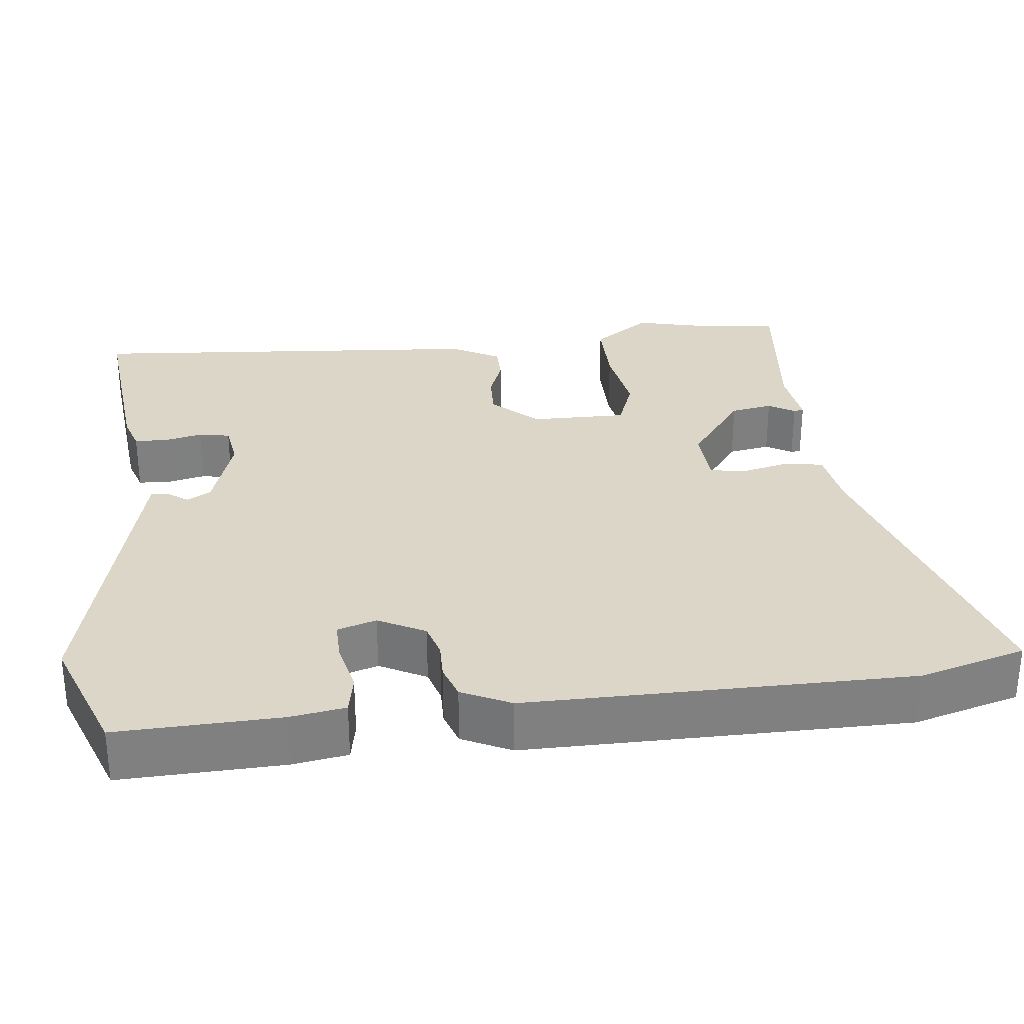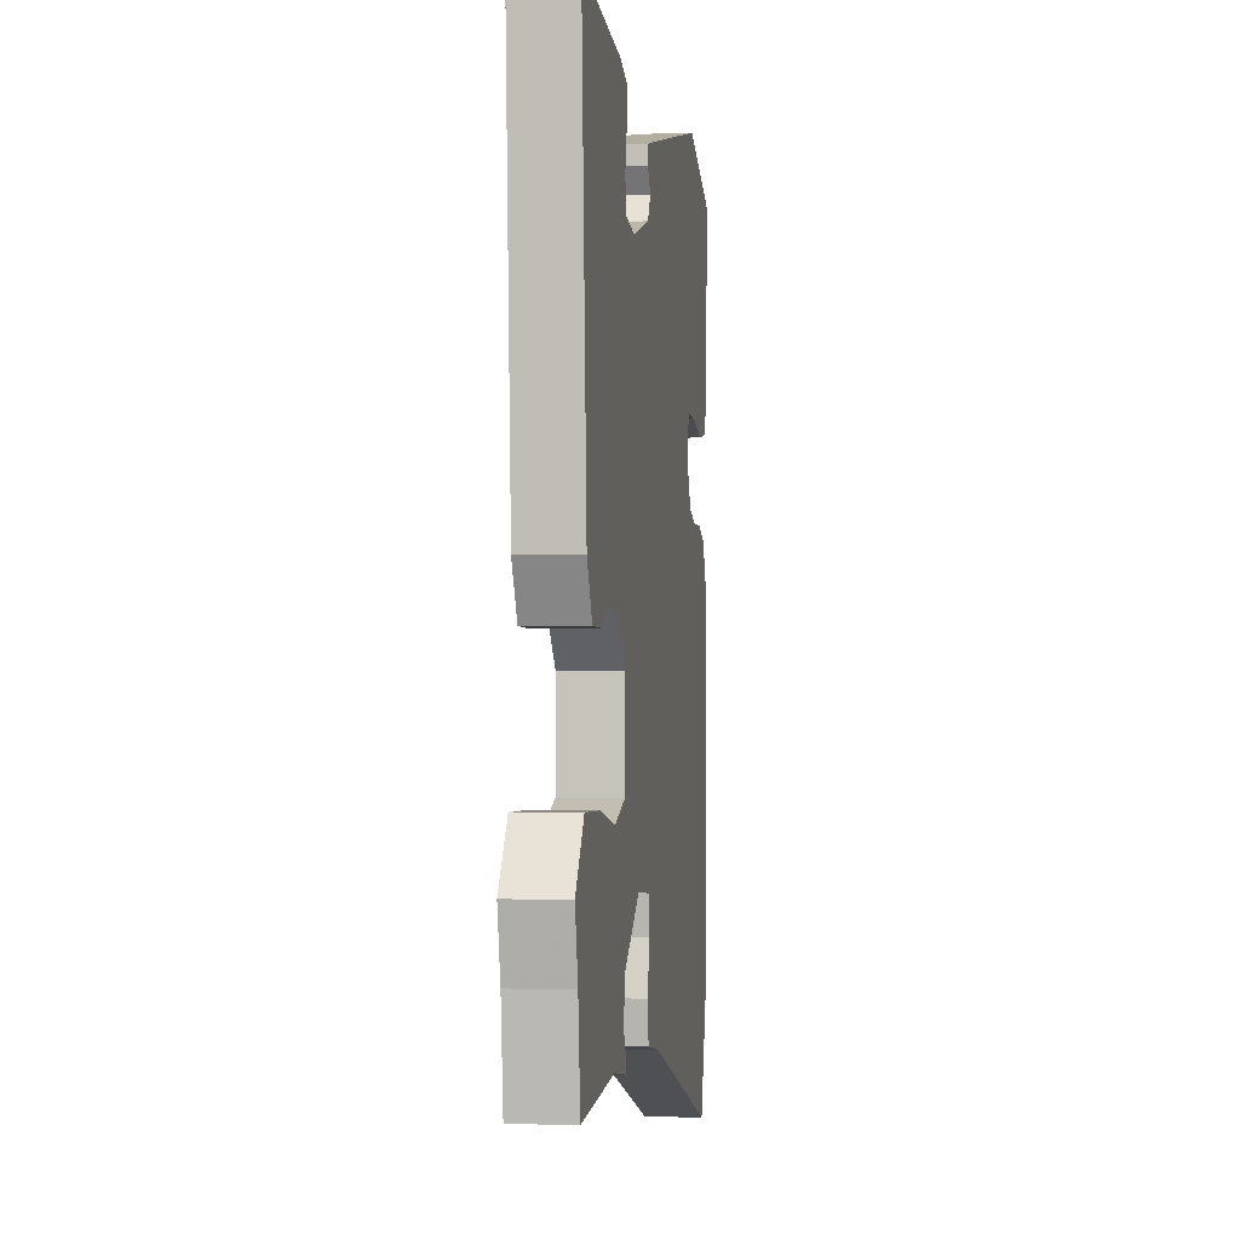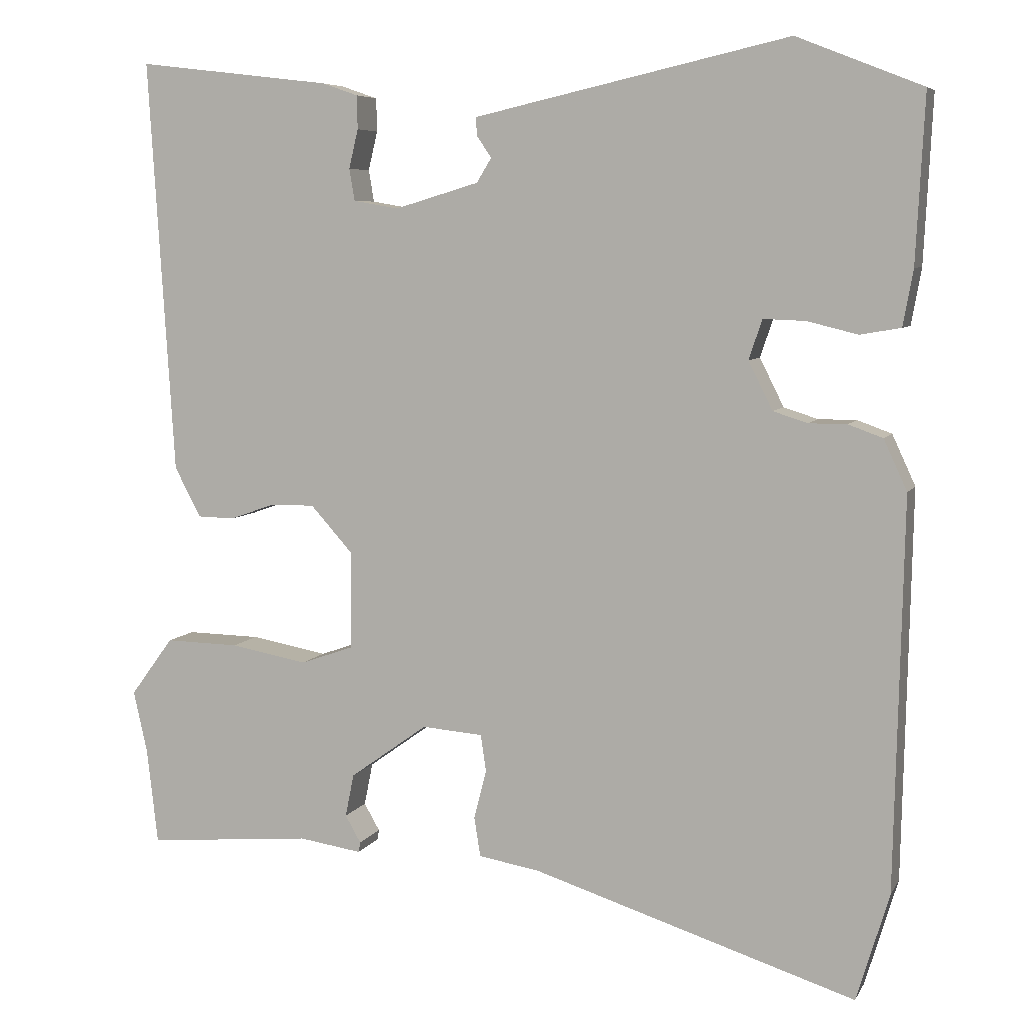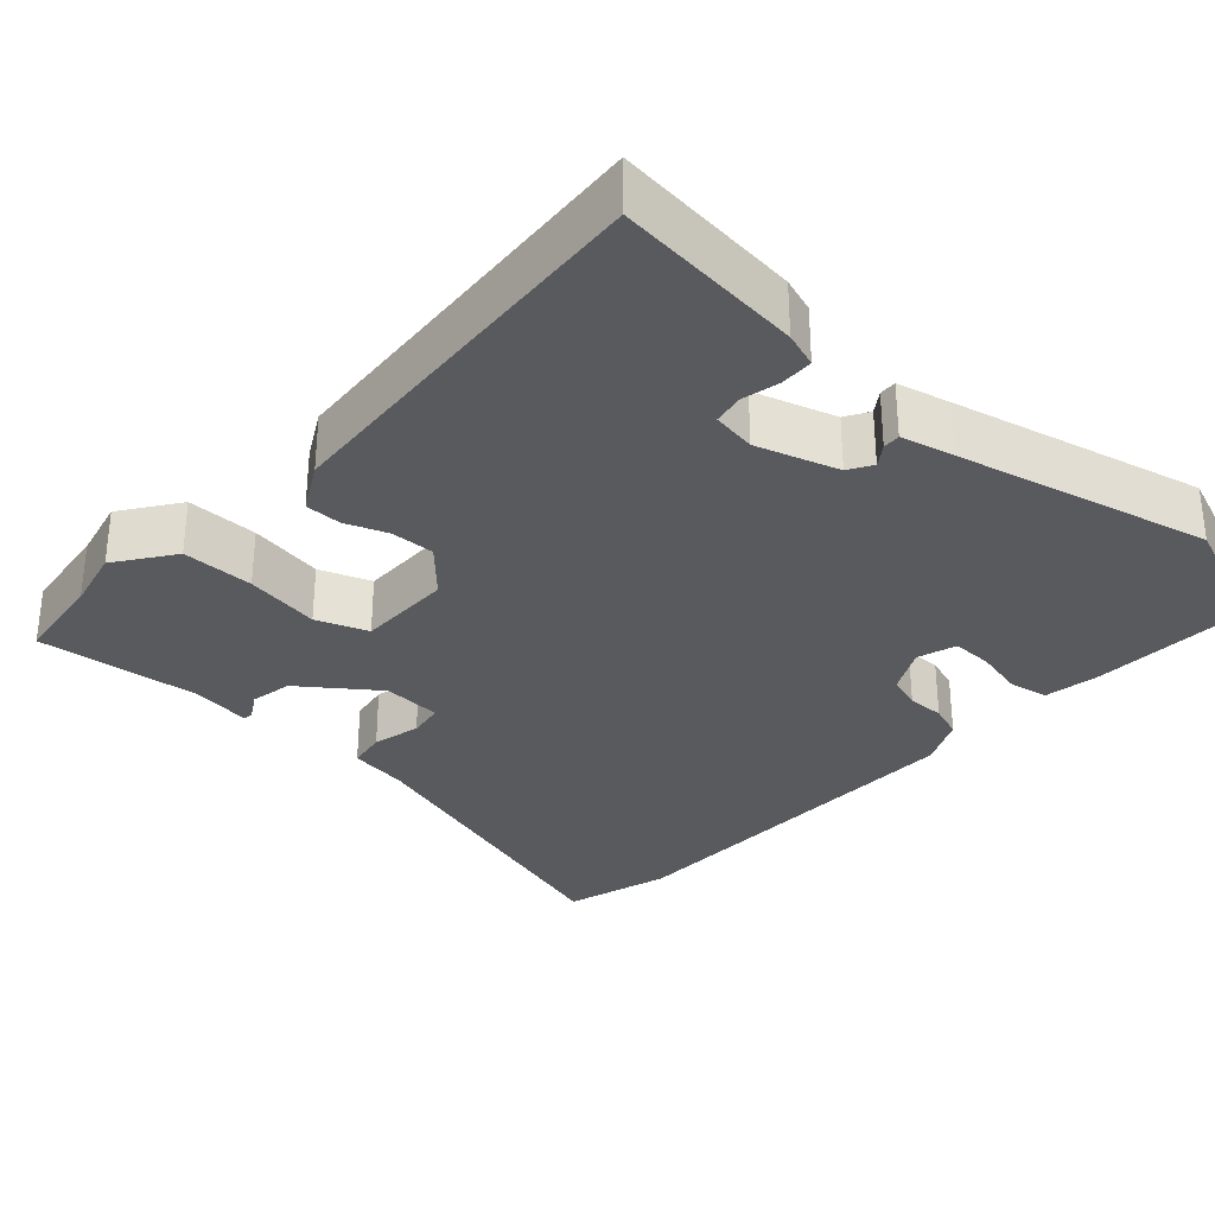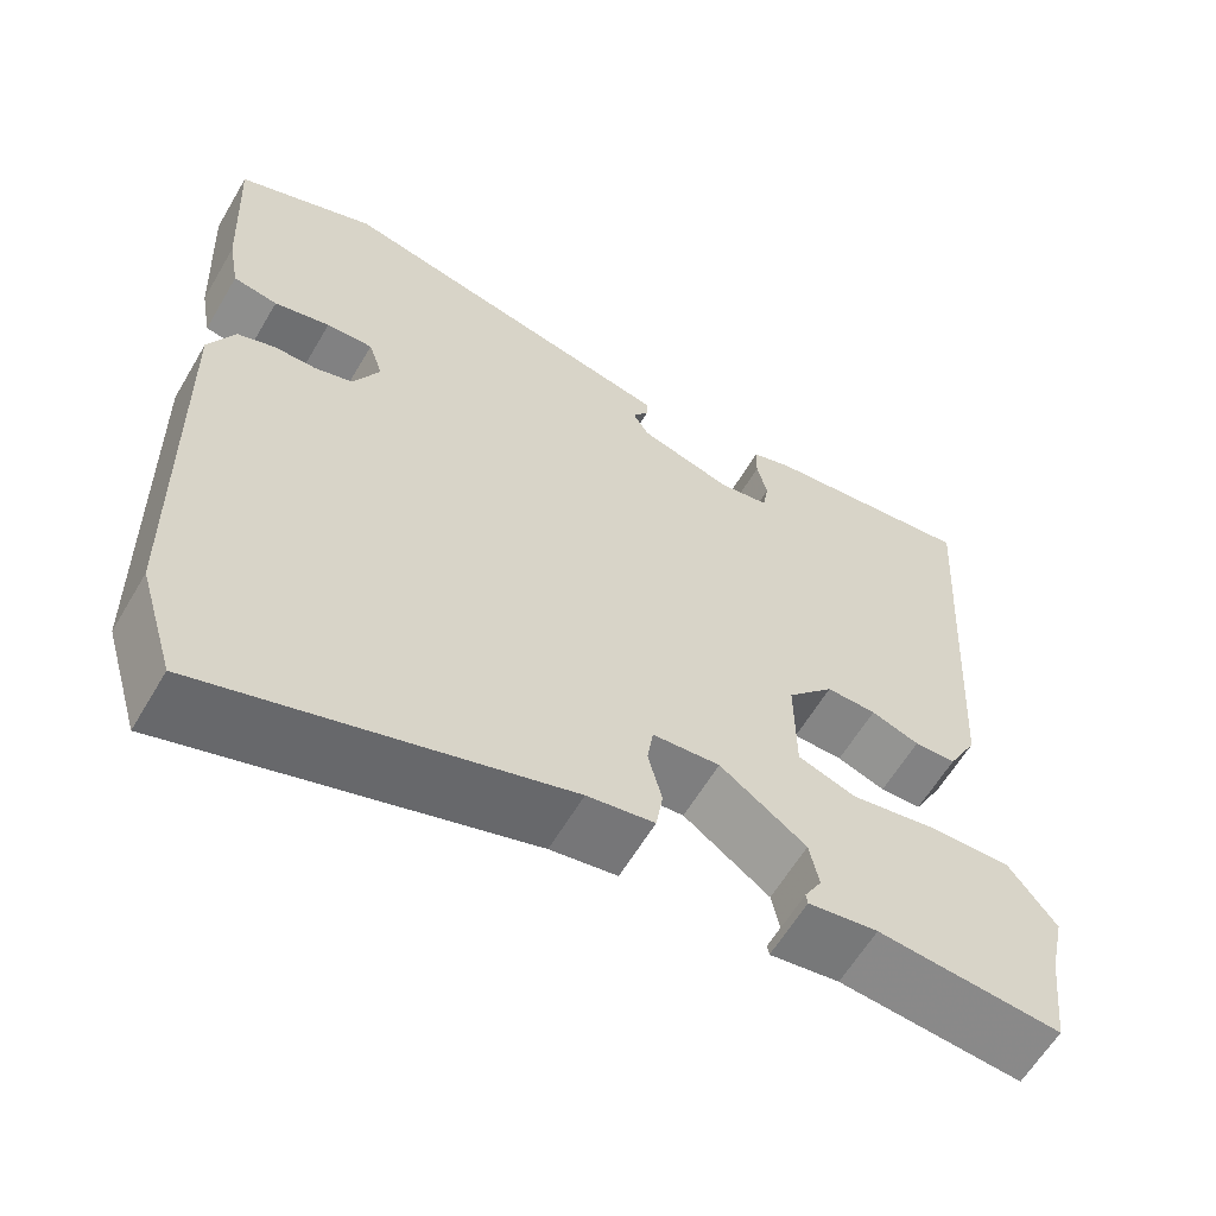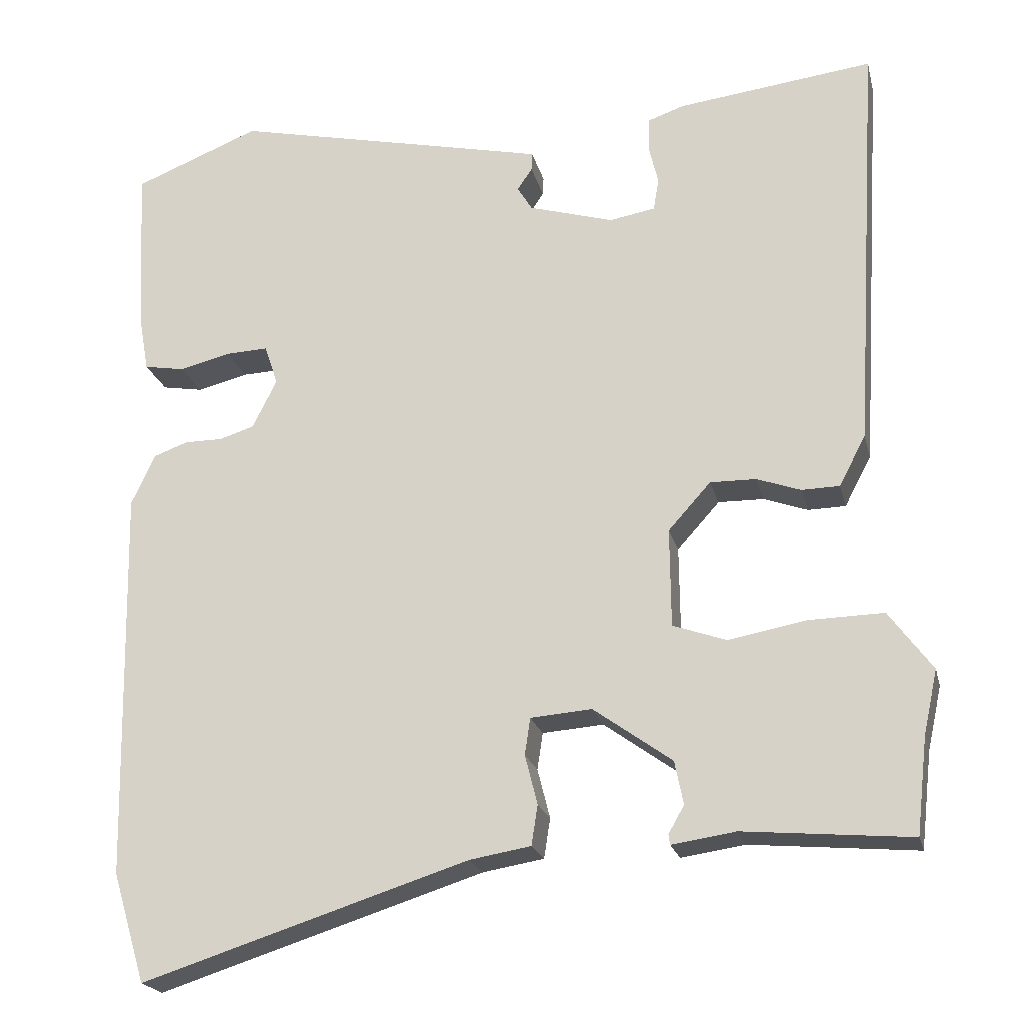
<metadata>
{"format":"obj","ext":"obj","renderer":"f3d","projection":"perspective","resolution":1024,"background":"white","views":[{"elev":30.2,"azim":84.6,"up":"+Y"},{"elev":-1.6,"azim":-81.9,"up":"+Z"},{"elev":6.6,"azim":17.6,"up":"+Z"},{"elev":-31.4,"azim":-41.5,"up":"+Y"},{"elev":-61.3,"azim":149.5,"up":"+Z"},{"elev":-21.3,"azim":-166.6,"up":"+Z"}]}
</metadata>
<code>
v -0.496 0.07 0.539
v -0.246 0.07 0.509
v -0.2 0.07 0.493
v -0.199 0.07 0.45
v -0.211 0.07 0.4
v -0.204 0.07 0.359
v -0.146 0.07 0.349
v -0.038 0.07 0.381
v -0.019 0.07 0.412
v -0.038 0.07 0.44
v -0.039 0.07 0.463
v 0.031 0.07 0.479
v 0.365 0.07 0.554
v 0.526 0.07 0.49
v 0.515 0.07 0.276
v 0.502 0.07 0.204
v 0.45 0.07 0.195
v 0.385 0.07 0.211
v 0.331 0.07 0.213
v 0.314 0.07 0.162
v 0.345 0.07 0.1
v 0.389 0.07 0.086
v 0.438 0.07 0.086
v 0.482 0.07 0.07
v 0.512 0.07 0.005
v 0.501 0.07 -0.497
v 0.459 0.07 -0.636
v 0.043 0.07 -0.504
v -0.035 0.07 -0.491
v -0.043 0.07 -0.44
v -0.027 0.07 -0.377
v -0.034 0.07 -0.33
v -0.112 0.07 -0.324
v -0.212 0.07 -0.396
v -0.223 0.07 -0.451
v -0.203 0.07 -0.486
v -0.205 0.07 -0.499
v -0.286 0.07 -0.487
v -0.499 0.07 -0.506
v -0.513 0.07 -0.384
v -0.531 0.07 -0.303
v -0.476 0.07 -0.228
v -0.381 0.07 -0.23
v -0.282 0.07 -0.248
v -0.214 0.07 -0.224
v -0.213 0.07 -0.098
v -0.267 0.07 -0.038
v -0.325 0.07 -0.039
v -0.381 0.07 -0.059
v -0.429 0.07 -0.058
v -0.463 0.07 0.006
v -0.496 0 0.539
v -0.246 0 0.509
v -0.2 0 0.493
v -0.199 0 0.45
v -0.211 0 0.4
v -0.204 0 0.359
v -0.146 0 0.349
v -0.038 0 0.381
v -0.019 0 0.412
v -0.038 0 0.44
v -0.039 0 0.463
v 0.031 0 0.479
v 0.365 0 0.554
v 0.526 0 0.49
v 0.515 0 0.276
v 0.502 0 0.204
v 0.45 0 0.195
v 0.385 0 0.211
v 0.331 0 0.213
v 0.314 0 0.162
v 0.345 0 0.1
v 0.389 0 0.086
v 0.438 0 0.086
v 0.482 0 0.07
v 0.512 0 0.005
v 0.501 0 -0.497
v 0.459 0 -0.636
v 0.043 0 -0.504
v -0.035 0 -0.491
v -0.043 0 -0.44
v -0.027 0 -0.377
v -0.034 0 -0.33
v -0.112 0 -0.324
v -0.212 0 -0.396
v -0.223 0 -0.451
v -0.203 0 -0.486
v -0.205 0 -0.499
v -0.286 0 -0.487
v -0.499 0 -0.506
v -0.513 0 -0.384
v -0.531 0 -0.303
v -0.476 0 -0.228
v -0.381 0 -0.23
v -0.282 0 -0.248
v -0.214 0 -0.224
v -0.213 0 -0.098
v -0.267 0 -0.038
v -0.325 0 -0.039
v -0.381 0 -0.059
v -0.429 0 -0.058
v -0.463 0 0.006
f 48 49 50 51
f 47 48 51 1
f 46 47 1 2
f 41 42 43 44
f 40 41 44
f 38 39 40 44
f 38 44 45
f 35 36 37 38
f 34 35 38 45
f 33 34 45 46
f 28 29 30 31
f 28 31 32
f 27 28 32
f 26 27 32
f 25 26 32
f 22 23 24 25
f 21 22 25 32
f 20 21 32 33
f 15 16 17 18
f 15 18 19
f 14 15 19
f 13 14 19
f 9 10 11 12
f 8 9 12 13
f 2 3 4 5
f 2 5 6
f 46 2 6
f 33 46 6 7
f 20 33 7 8
f 8 13 19 20
f 102 101 100 99
f 52 102 99 98
f 53 52 98 97
f 95 94 93 92
f 95 92 91
f 95 91 90 89
f 96 95 89
f 89 88 87 86
f 96 89 86 85
f 97 96 85 84
f 82 81 80 79
f 83 82 79
f 83 79 78
f 83 78 77
f 83 77 76
f 76 75 74 73
f 83 76 73 72
f 84 83 72 71
f 69 68 67 66
f 70 69 66
f 70 66 65
f 70 65 64
f 63 62 61 60
f 64 63 60 59
f 56 55 54 53
f 57 56 53
f 57 53 97
f 58 57 97 84
f 59 58 84 71
f 71 70 64 59
f 1 52 53 2
f 2 53 54 3
f 3 54 55 4
f 4 55 56 5
f 5 56 57 6
f 6 57 58 7
f 7 58 59 8
f 8 59 60 9
f 9 60 61 10
f 10 61 62 11
f 11 62 63 12
f 12 63 64 13
f 13 64 65 14
f 14 65 66 15
f 15 66 67 16
f 16 67 68 17
f 17 68 69 18
f 18 69 70 19
f 19 70 71 20
f 20 71 72 21
f 21 72 73 22
f 22 73 74 23
f 23 74 75 24
f 24 75 76 25
f 25 76 77 26
f 26 77 78 27
f 27 78 79 28
f 28 79 80 29
f 29 80 81 30
f 30 81 82 31
f 31 82 83 32
f 32 83 84 33
f 33 84 85 34
f 34 85 86 35
f 35 86 87 36
f 36 87 88 37
f 37 88 89 38
f 38 89 90 39
f 39 90 91 40
f 40 91 92 41
f 41 92 93 42
f 42 93 94 43
f 43 94 95 44
f 44 95 96 45
f 45 96 97 46
f 46 97 98 47
f 47 98 99 48
f 48 99 100 49
f 49 100 101 50
f 50 101 102 51
f 51 102 52 1

</code>
